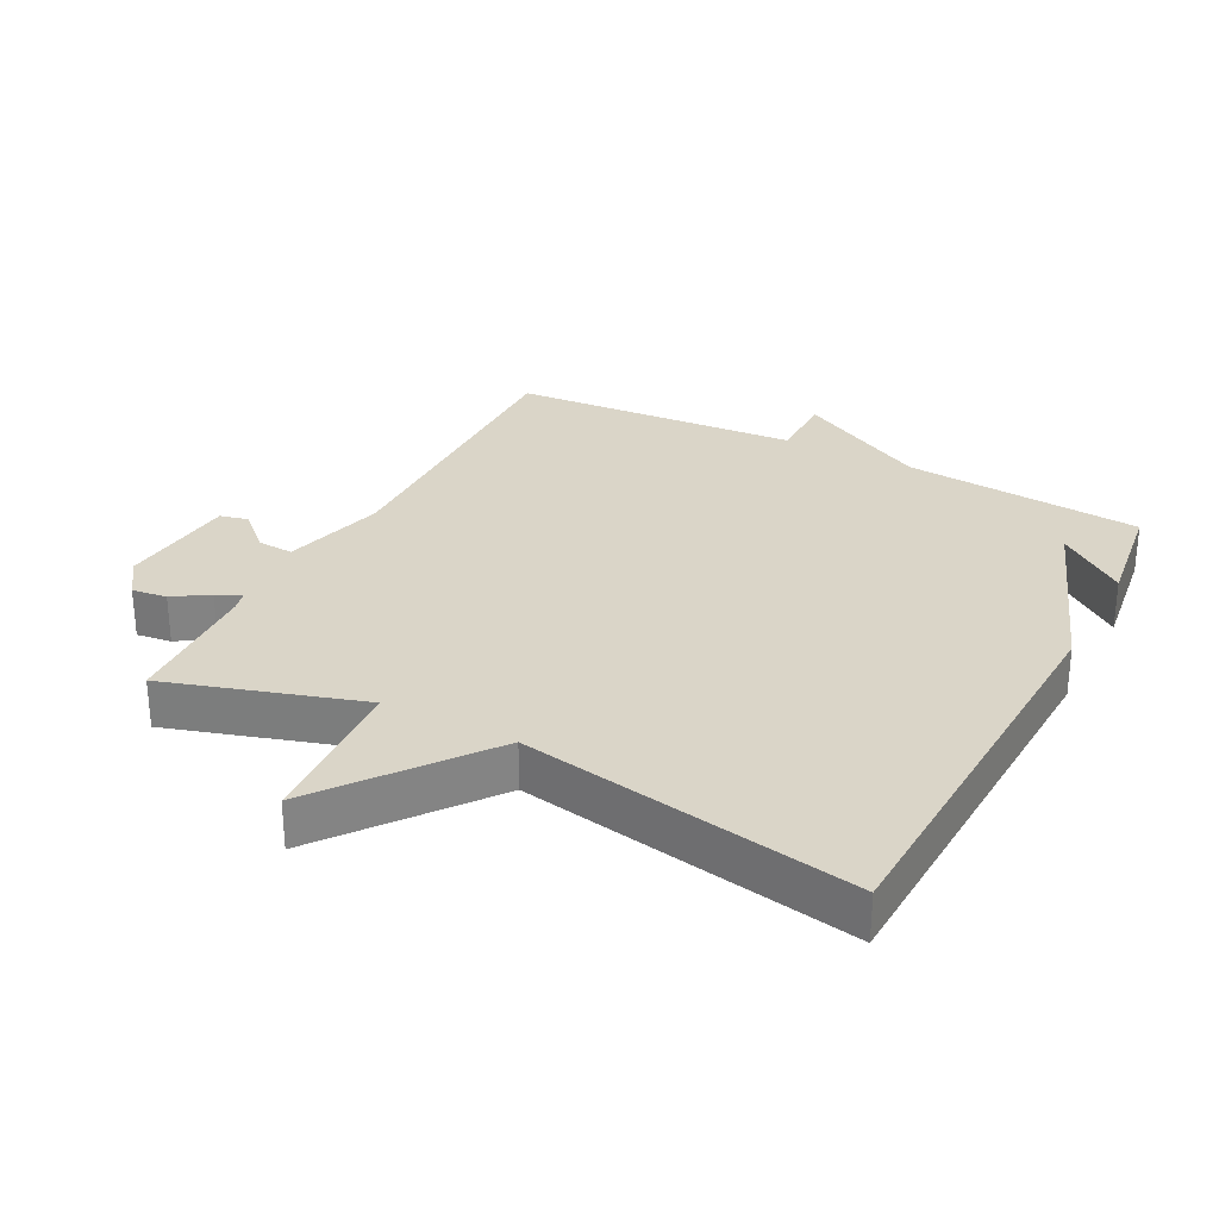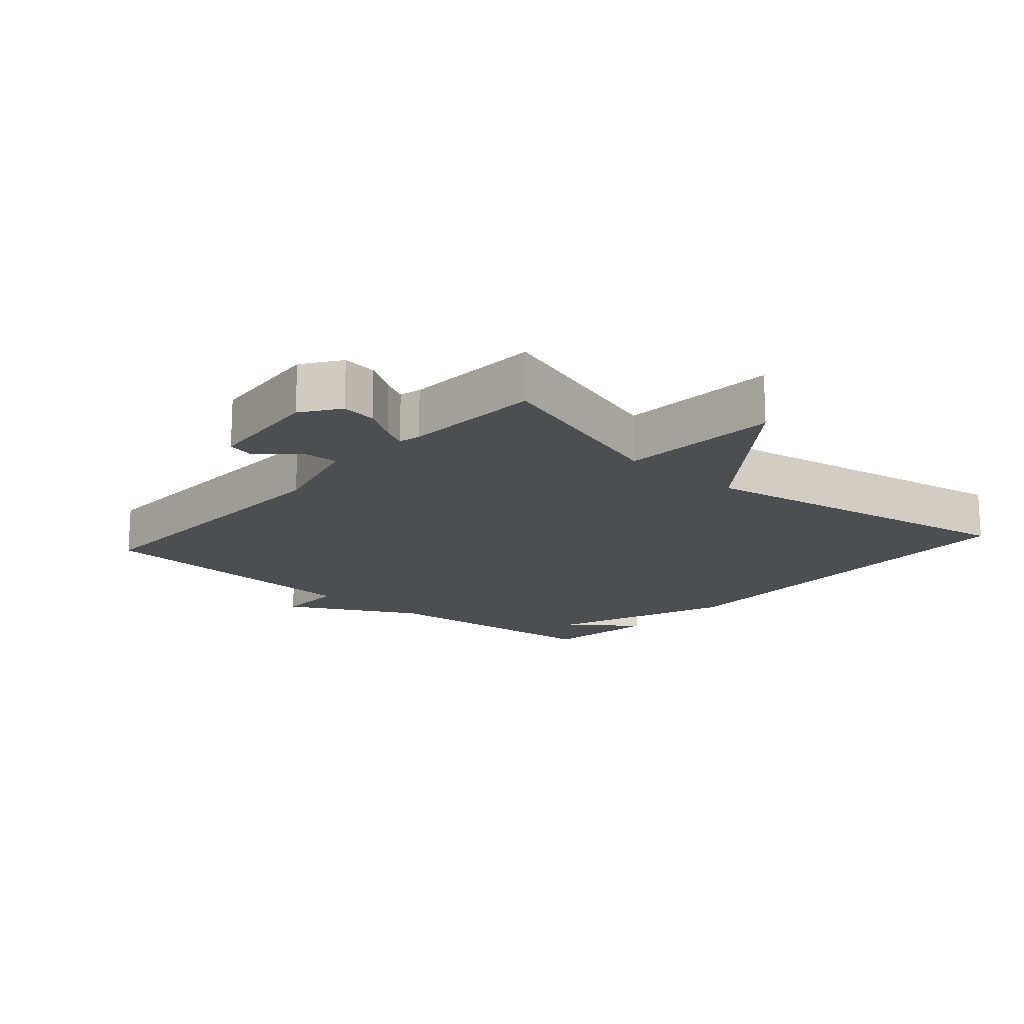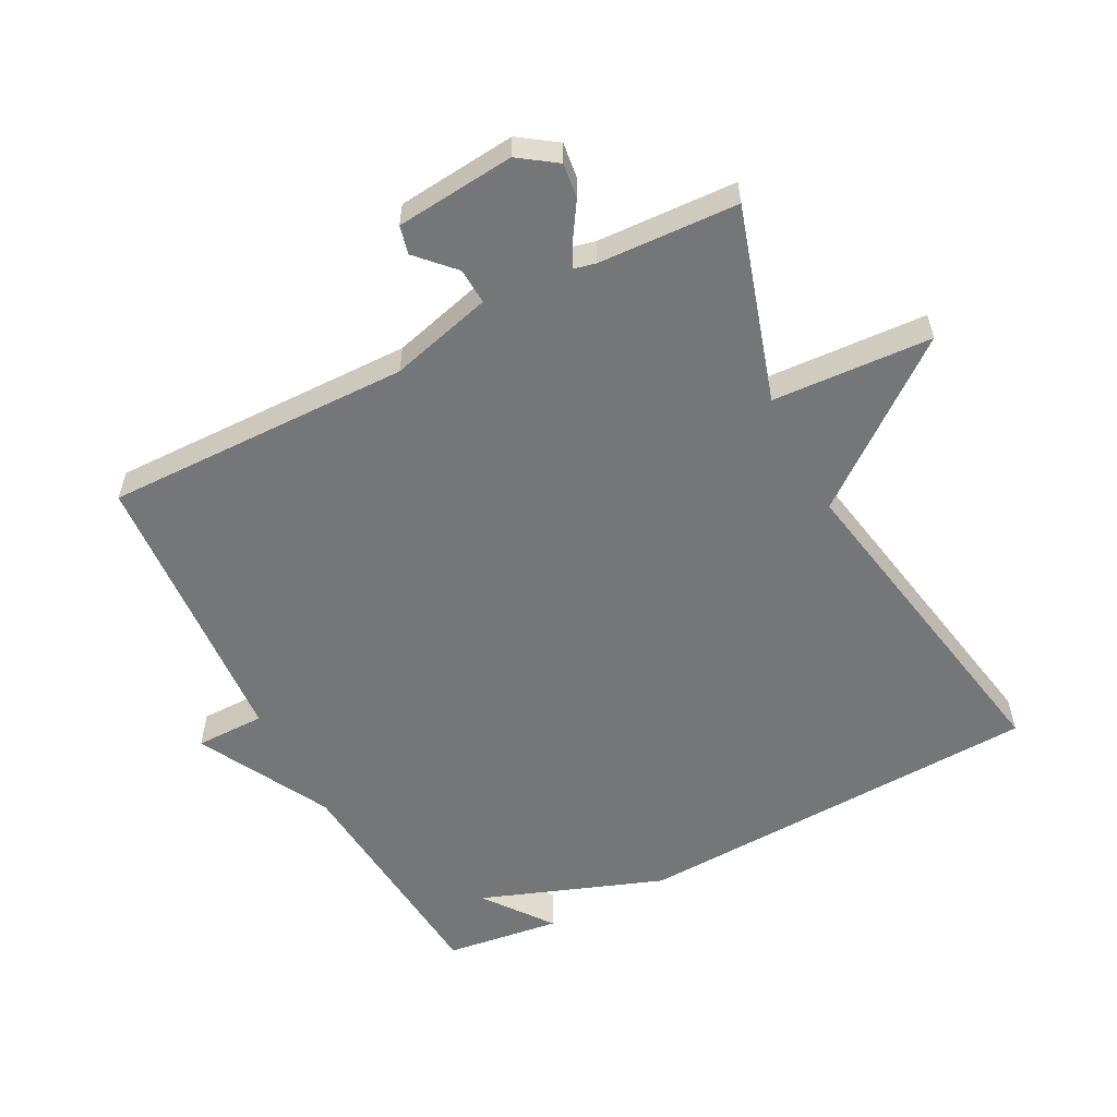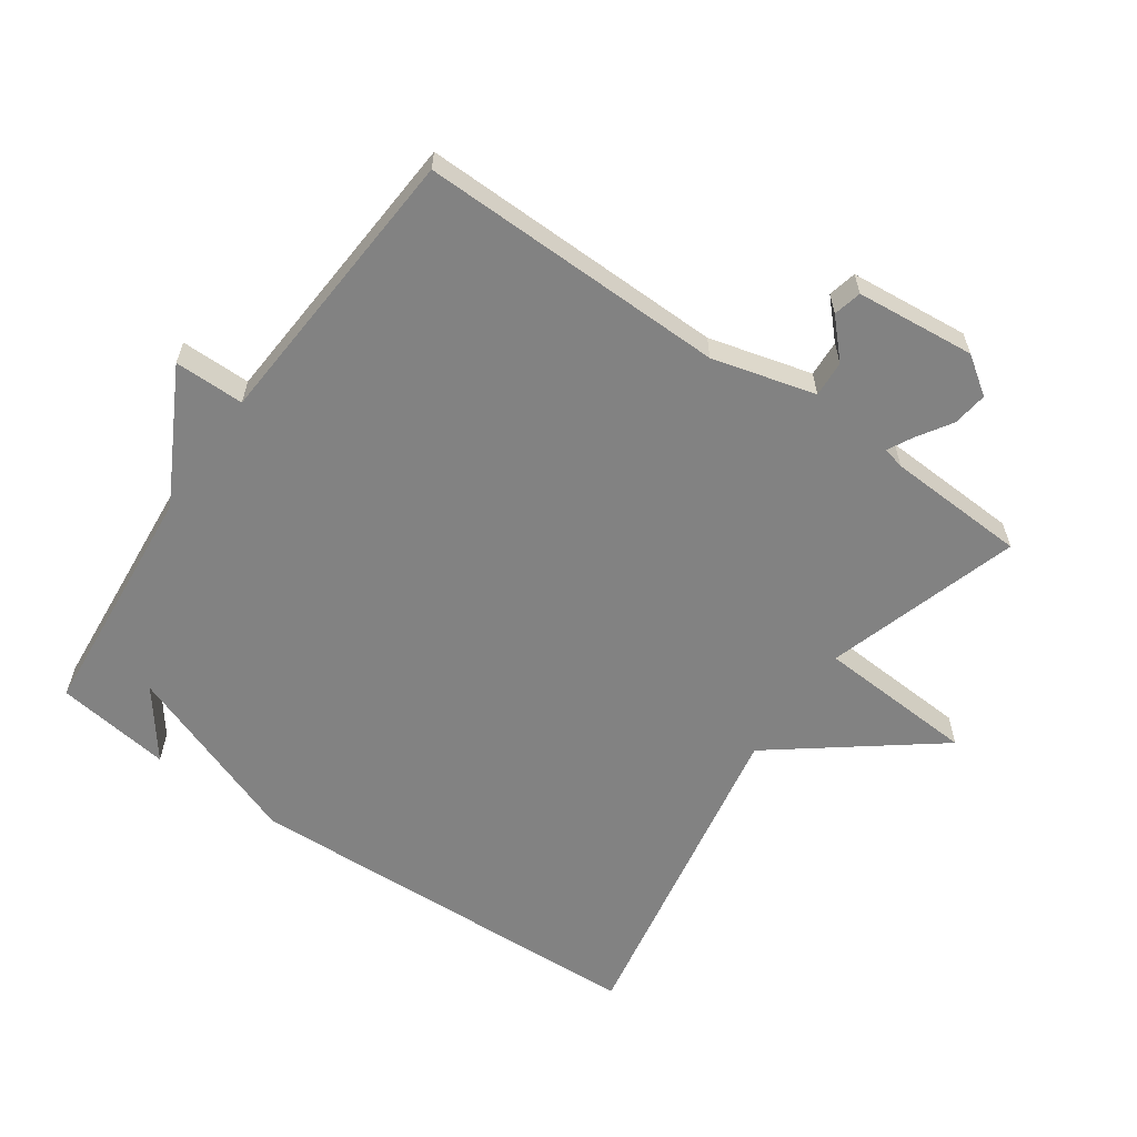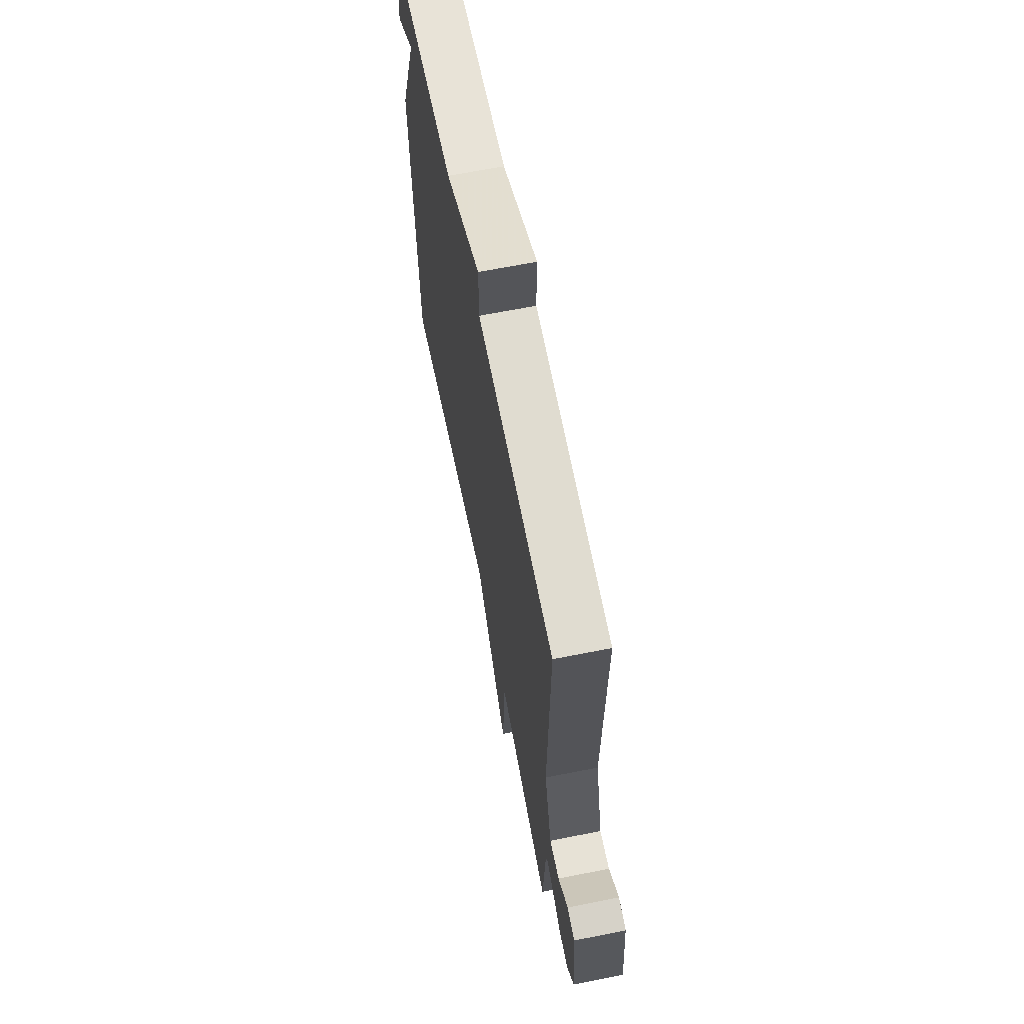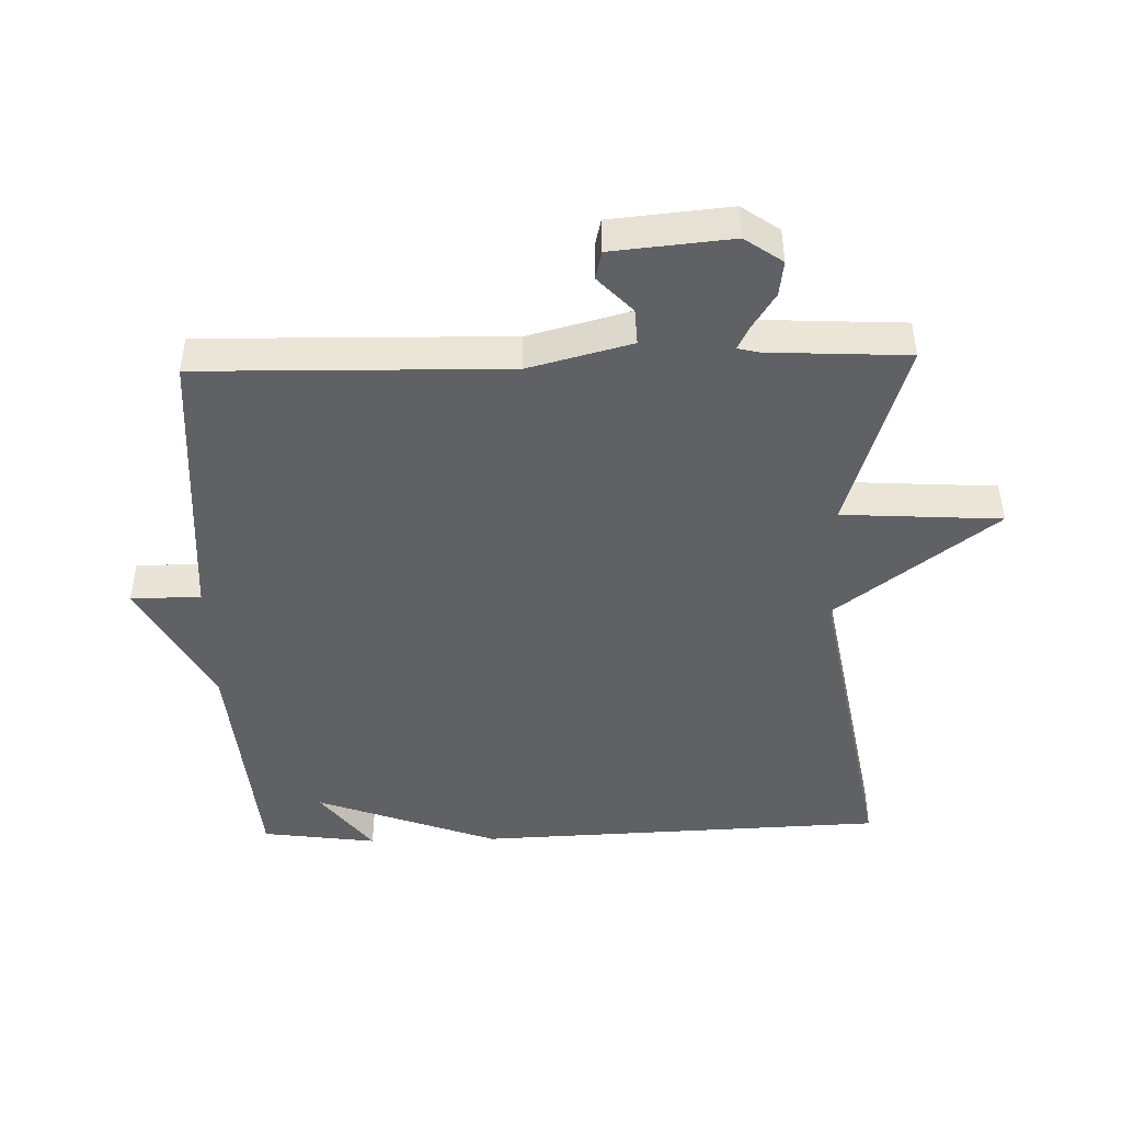
<metadata>
{"format":"obj","ext":"obj","renderer":"f3d","projection":"perspective","resolution":1024,"background":"white","views":[{"elev":29.3,"azim":-152.5,"up":"+Y"},{"elev":-16.5,"azim":138.6,"up":"+Y"},{"elev":-56.8,"azim":117.7,"up":"+Y"},{"elev":-60.7,"azim":55.2,"up":"+Y"},{"elev":66.0,"azim":78.7,"up":"+Z"},{"elev":-45.4,"azim":91.6,"up":"+Y"}]}
</metadata>
<code>
v -0.5 0.07 0.5
v -0.137 0.07 0.531
v 0.063 0.07 0.637
v 0.063 0.07 0.531
v 0.5 0.07 0.5
v 0.491 0.07 0.034
v 0.532 0.07 -0.122
v 0.587 0.07 -0.119
v 0.642 0.07 -0.067
v 0.685 0.07 -0.077
v 0.702 0.07 -0.258
v 0.662 0.07 -0.315
v 0.609 0.07 -0.308
v 0.556 0.07 -0.274
v 0.519 0.07 -0.255
v 0.511 0.07 -0.288
v 0.5 0.07 -0.5
v 0.206 0.07 -0.409
v 0.191 0.07 -0.651
v 0.006 0.07 -0.409
v -0.5 0.07 -0.5
v -0.524 0.07 0.125
v -0.421 0.07 0.402
v -0.524 0.07 0.325
v -0.5 0 0.5
v -0.137 0 0.531
v 0.063 0 0.637
v 0.063 0 0.531
v 0.5 0 0.5
v 0.491 0 0.034
v 0.532 0 -0.122
v 0.587 0 -0.119
v 0.642 0 -0.067
v 0.685 0 -0.077
v 0.702 0 -0.258
v 0.662 0 -0.315
v 0.609 0 -0.308
v 0.556 0 -0.274
v 0.519 0 -0.255
v 0.511 0 -0.288
v 0.5 0 -0.5
v 0.206 0 -0.409
v 0.191 0 -0.651
v 0.006 0 -0.409
v -0.5 0 -0.5
v -0.524 0 0.125
v -0.421 0 0.402
v -0.524 0 0.325
f 23 24 1
f 20 21 22 23
f 18 19 20 23
f 16 17 18 23
f 23 1 2
f 16 23 2
f 15 16 2
f 14 15 2
f 12 13 14
f 11 12 14
f 10 11 14
f 9 10 14
f 8 9 14
f 7 8 14
f 6 7 14 2
f 4 5 6 2
f 2 3 4
f 25 48 47
f 47 46 45 44
f 47 44 43 42
f 47 42 41 40
f 26 25 47
f 26 47 40
f 26 40 39
f 26 39 38
f 38 37 36
f 38 36 35
f 38 35 34
f 38 34 33
f 38 33 32
f 38 32 31
f 26 38 31 30
f 26 30 29 28
f 28 27 26
f 1 25 26 2
f 2 26 27 3
f 3 27 28 4
f 4 28 29 5
f 5 29 30 6
f 6 30 31 7
f 7 31 32 8
f 8 32 33 9
f 9 33 34 10
f 10 34 35 11
f 11 35 36 12
f 12 36 37 13
f 13 37 38 14
f 14 38 39 15
f 15 39 40 16
f 16 40 41 17
f 17 41 42 18
f 18 42 43 19
f 19 43 44 20
f 20 44 45 21
f 21 45 46 22
f 22 46 47 23
f 23 47 48 24
f 24 48 25 1

</code>
